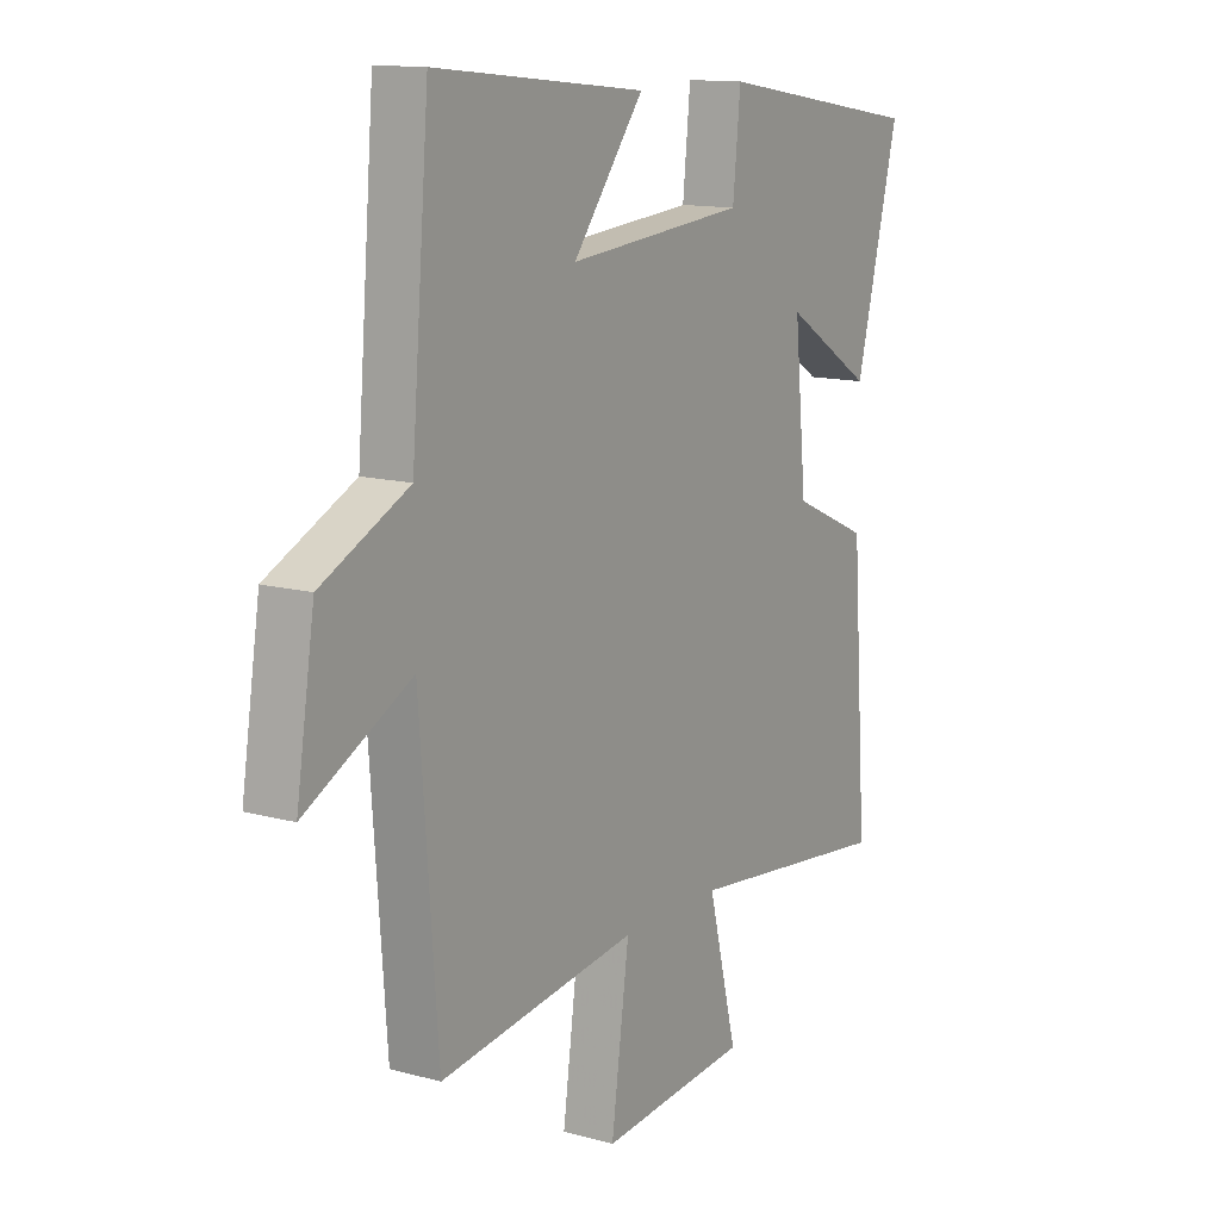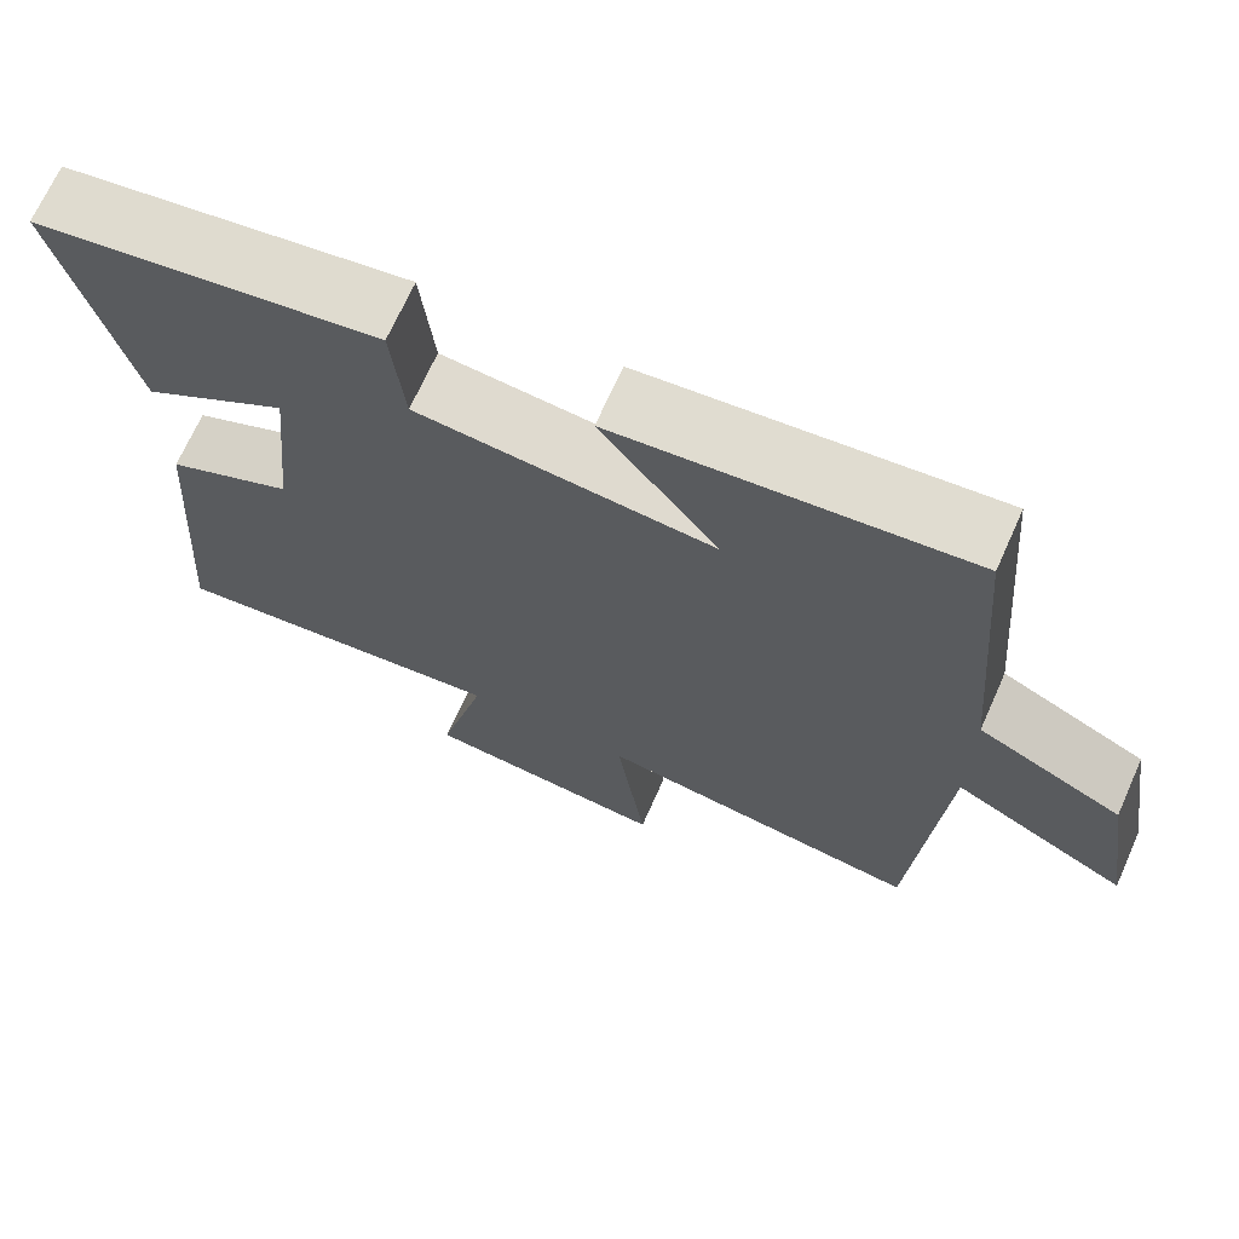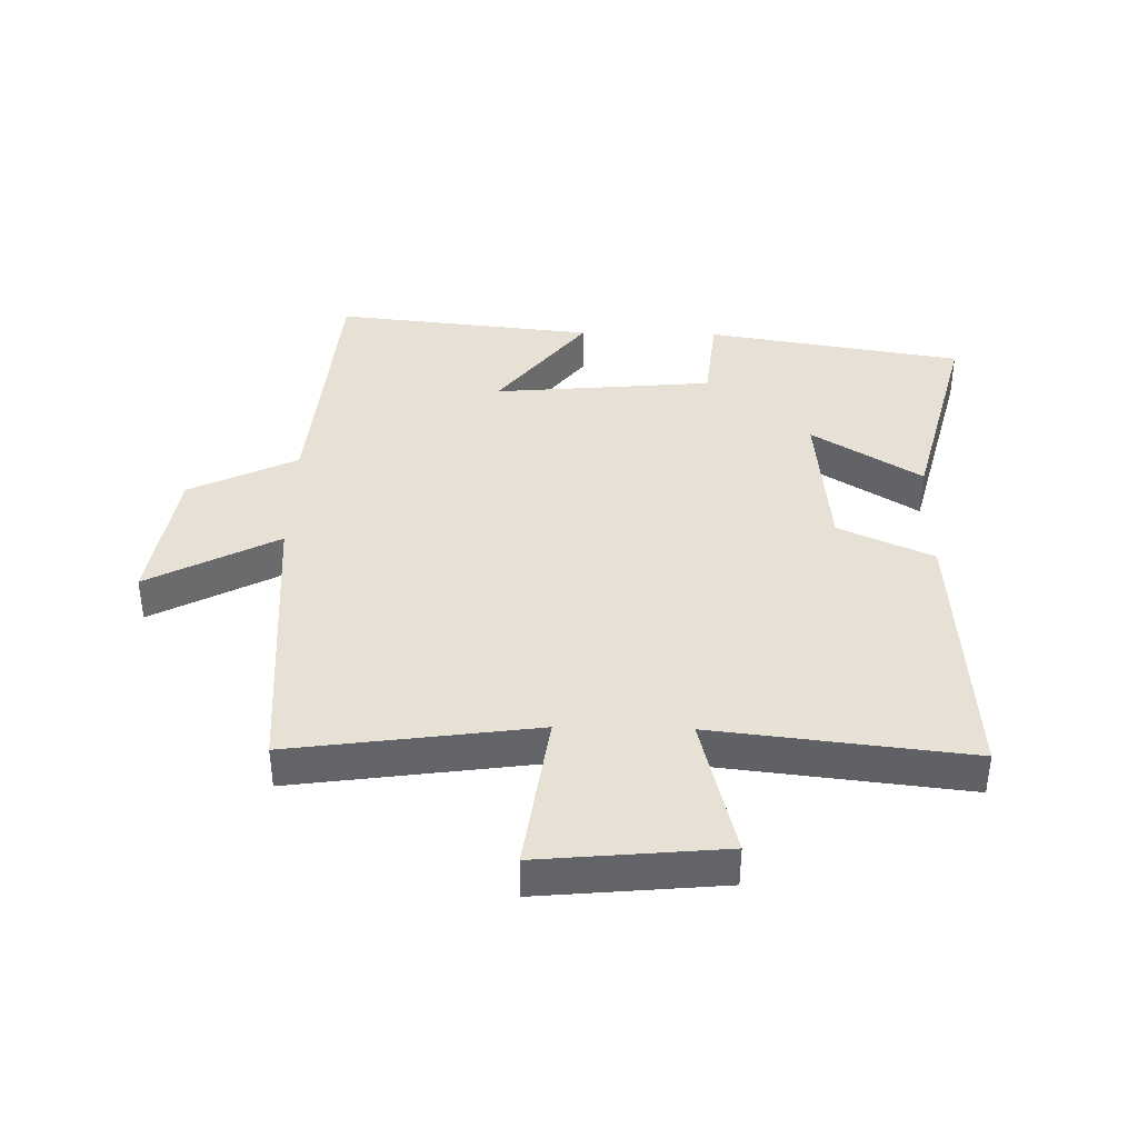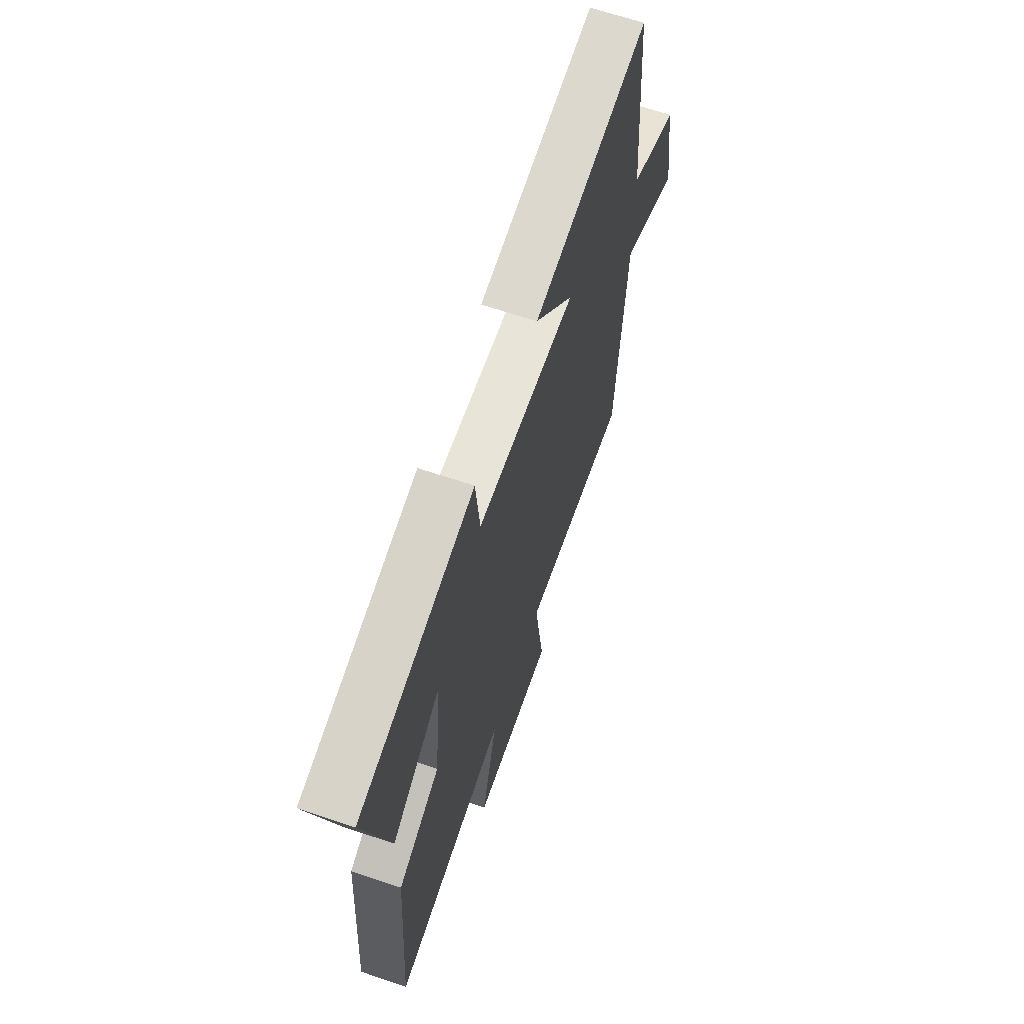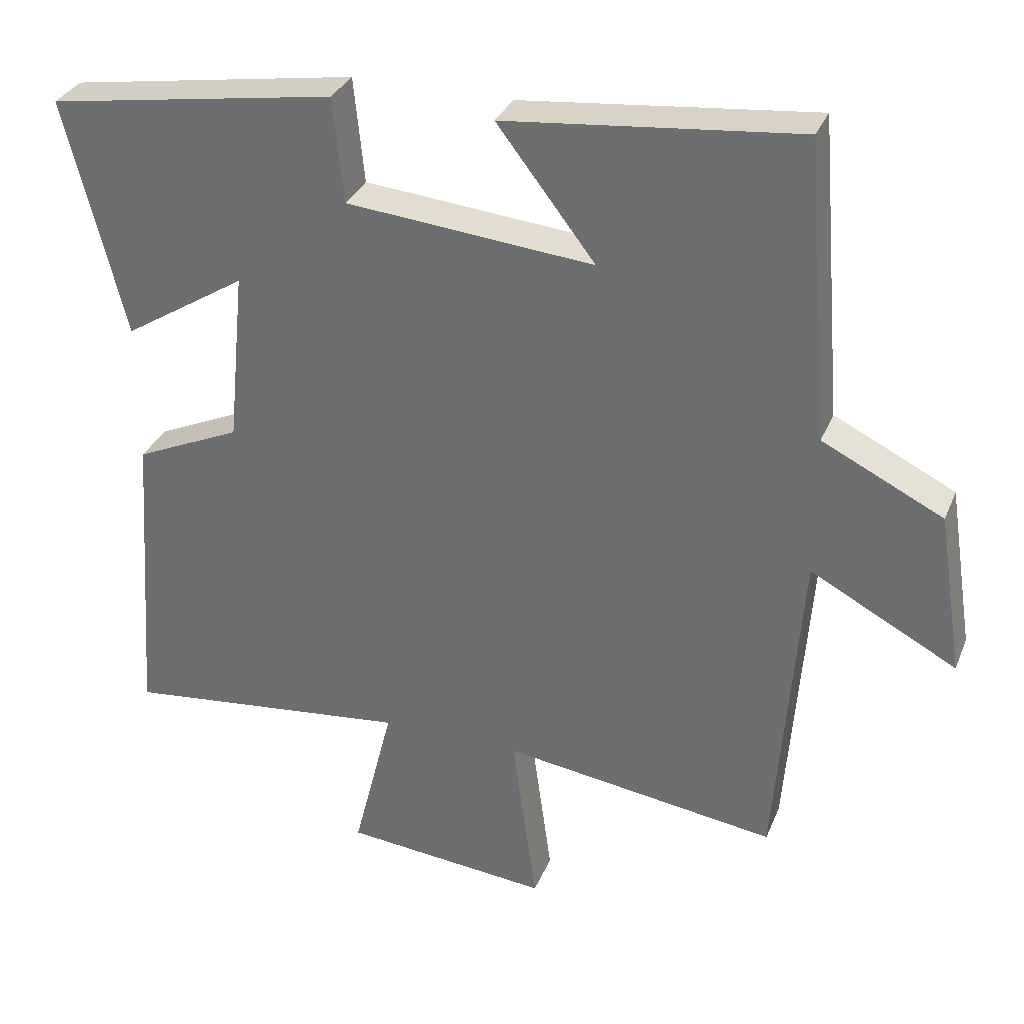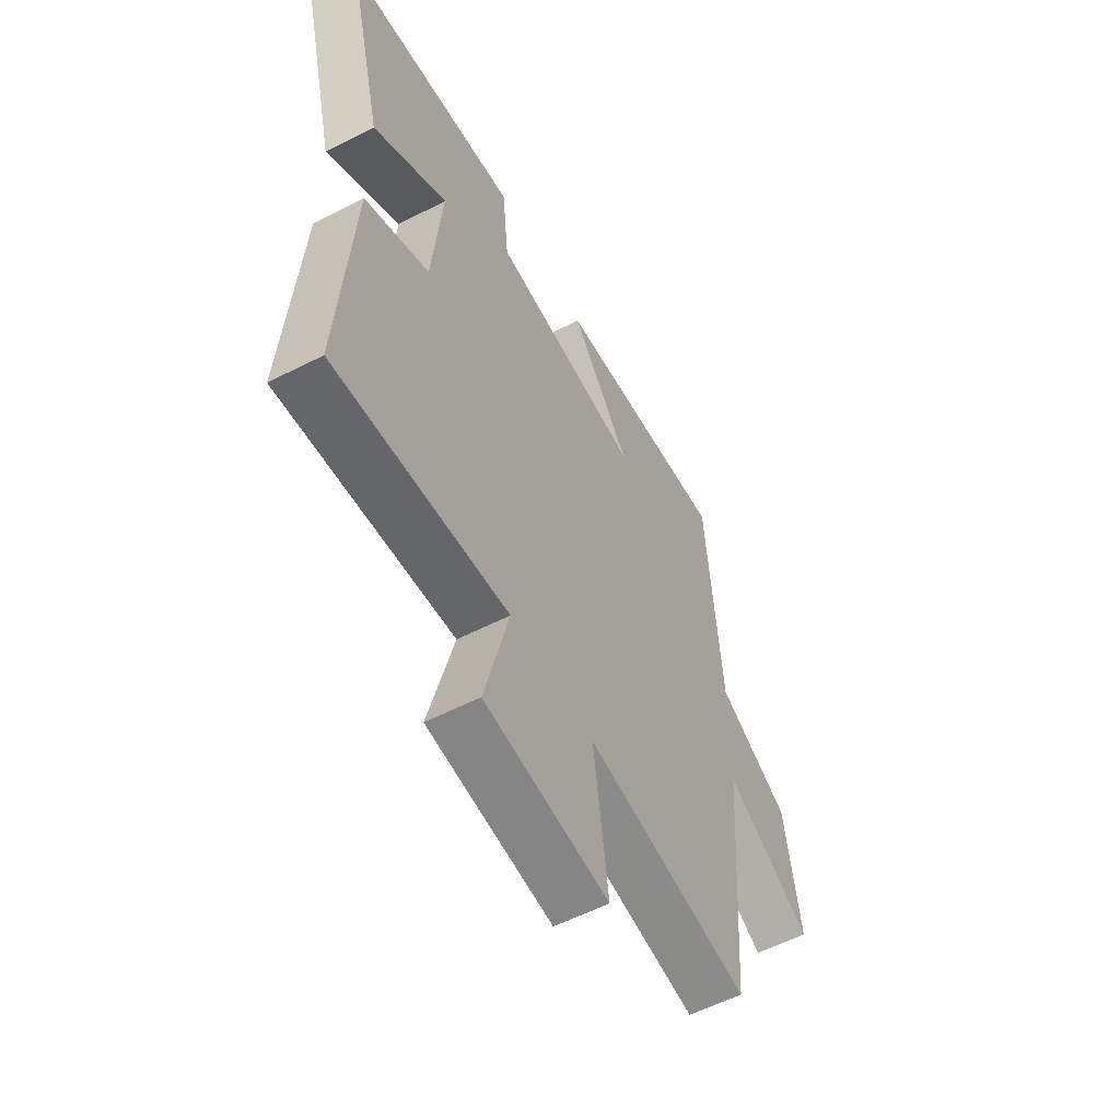
<metadata>
{"format":"obj","ext":"obj","renderer":"f3d","projection":"perspective","resolution":1024,"background":"white","views":[{"elev":13.0,"azim":122.2,"up":"+Z"},{"elev":69.3,"azim":24.1,"up":"+Z"},{"elev":39.1,"azim":-178.7,"up":"+Y"},{"elev":66.1,"azim":-71.3,"up":"+Z"},{"elev":32.3,"azim":19.9,"up":"+Z"},{"elev":-57.1,"azim":-62.0,"up":"+Z"}]}
</metadata>
<code>
v -0.585 0.07 0.434
v -0.176 0.07 0.5
v -0.161 0.07 0.351
v 0.189 0.07 0.319
v 0.05 0.07 0.5
v 0.465 0.07 0.543
v 0.5 0.07 0.119
v 0.671 0.07 0.035
v 0.707 0.07 -0.195
v 0.5 0.07 -0.085
v 0.465 0.07 -0.555
v 0.076 0.07 -0.5
v 0.111 0.07 -0.756
v -0.181 0.07 -0.728
v -0.124 0.07 -0.5
v -0.531 0.07 -0.545
v -0.5 0.07 -0.107
v -0.35 0.07 -0.039
v -0.326 0.07 0.207
v -0.5 0.07 0.097
v -0.585 0 0.434
v -0.176 0 0.5
v -0.161 0 0.351
v 0.189 0 0.319
v 0.05 0 0.5
v 0.465 0 0.543
v 0.5 0 0.119
v 0.671 0 0.035
v 0.707 0 -0.195
v 0.5 0 -0.085
v 0.465 0 -0.555
v 0.076 0 -0.5
v 0.111 0 -0.756
v -0.181 0 -0.728
v -0.124 0 -0.5
v -0.531 0 -0.545
v -0.5 0 -0.107
v -0.35 0 -0.039
v -0.326 0 0.207
v -0.5 0 0.097
f 19 20 1 2
f 18 19 2 3
f 15 16 17 18
f 15 18 3 4
f 12 13 14 15
f 12 15 4
f 10 11 12 4
f 7 8 9 10
f 6 7 10
f 4 5 6 10
f 22 21 40 39
f 23 22 39 38
f 38 37 36 35
f 24 23 38 35
f 35 34 33 32
f 24 35 32
f 24 32 31 30
f 30 29 28 27
f 30 27 26
f 30 26 25 24
f 1 21 22 2
f 2 22 23 3
f 3 23 24 4
f 4 24 25 5
f 5 25 26 6
f 6 26 27 7
f 7 27 28 8
f 8 28 29 9
f 9 29 30 10
f 10 30 31 11
f 11 31 32 12
f 12 32 33 13
f 13 33 34 14
f 14 34 35 15
f 15 35 36 16
f 16 36 37 17
f 17 37 38 18
f 18 38 39 19
f 19 39 40 20
f 20 40 21 1

</code>
